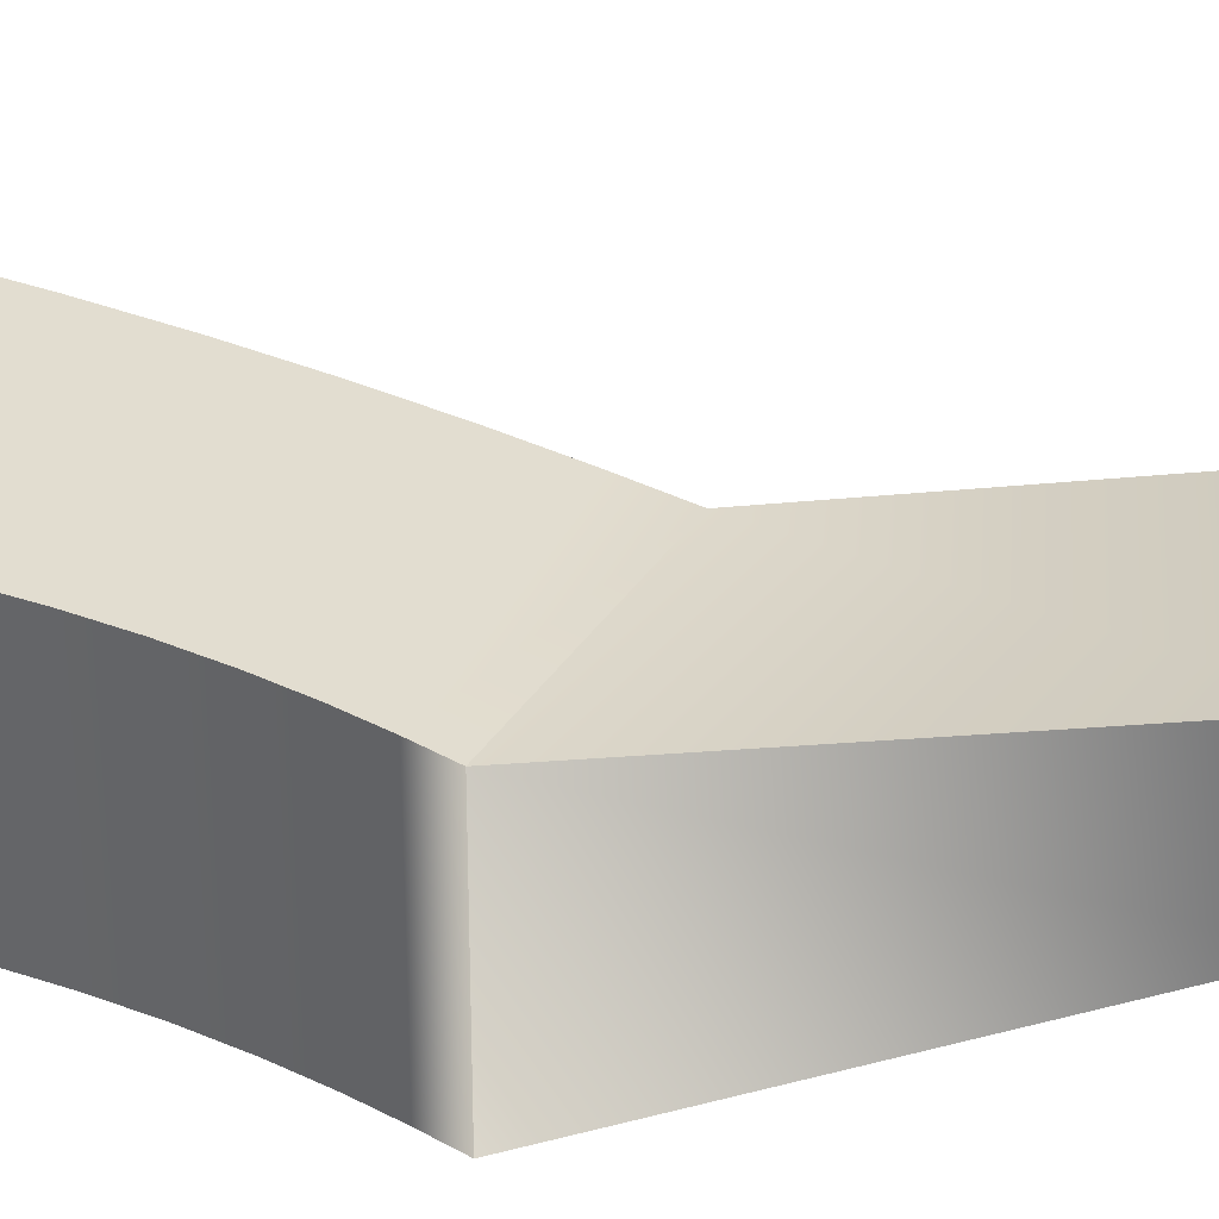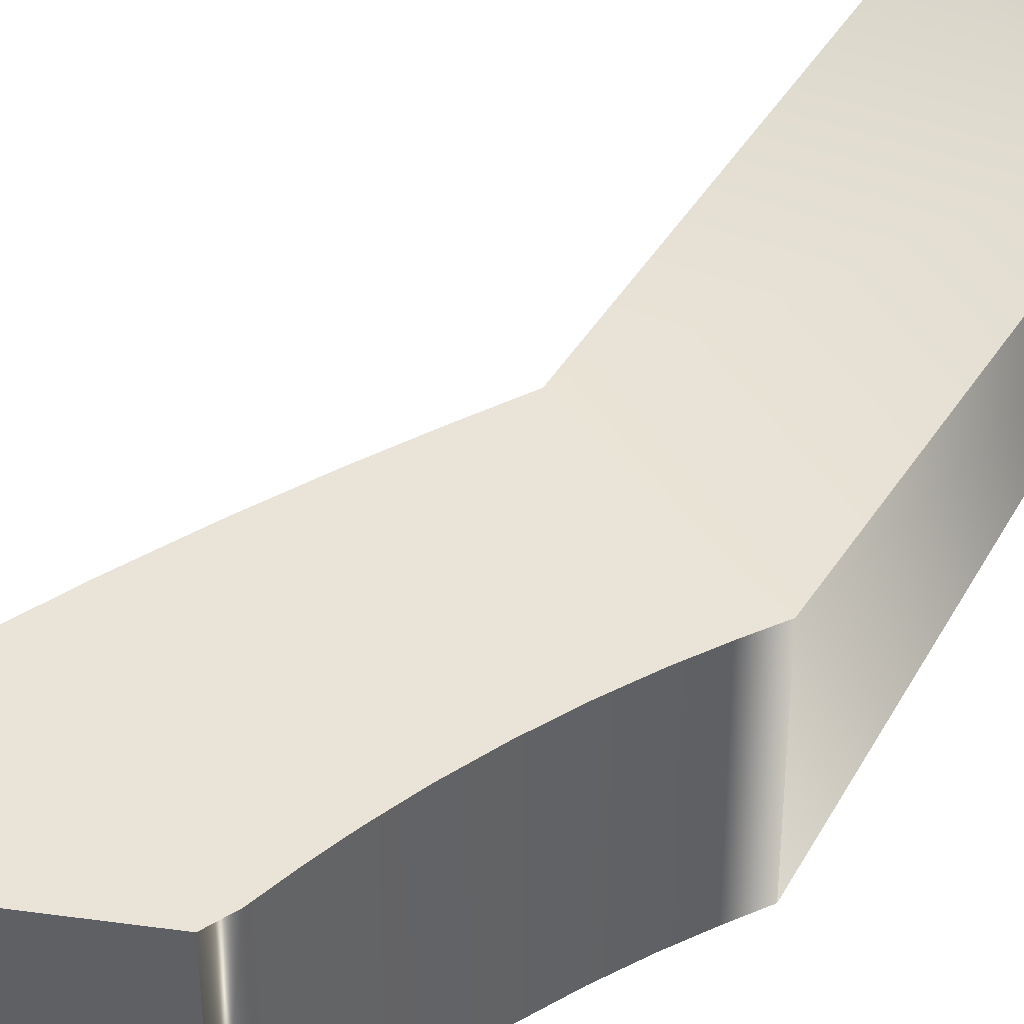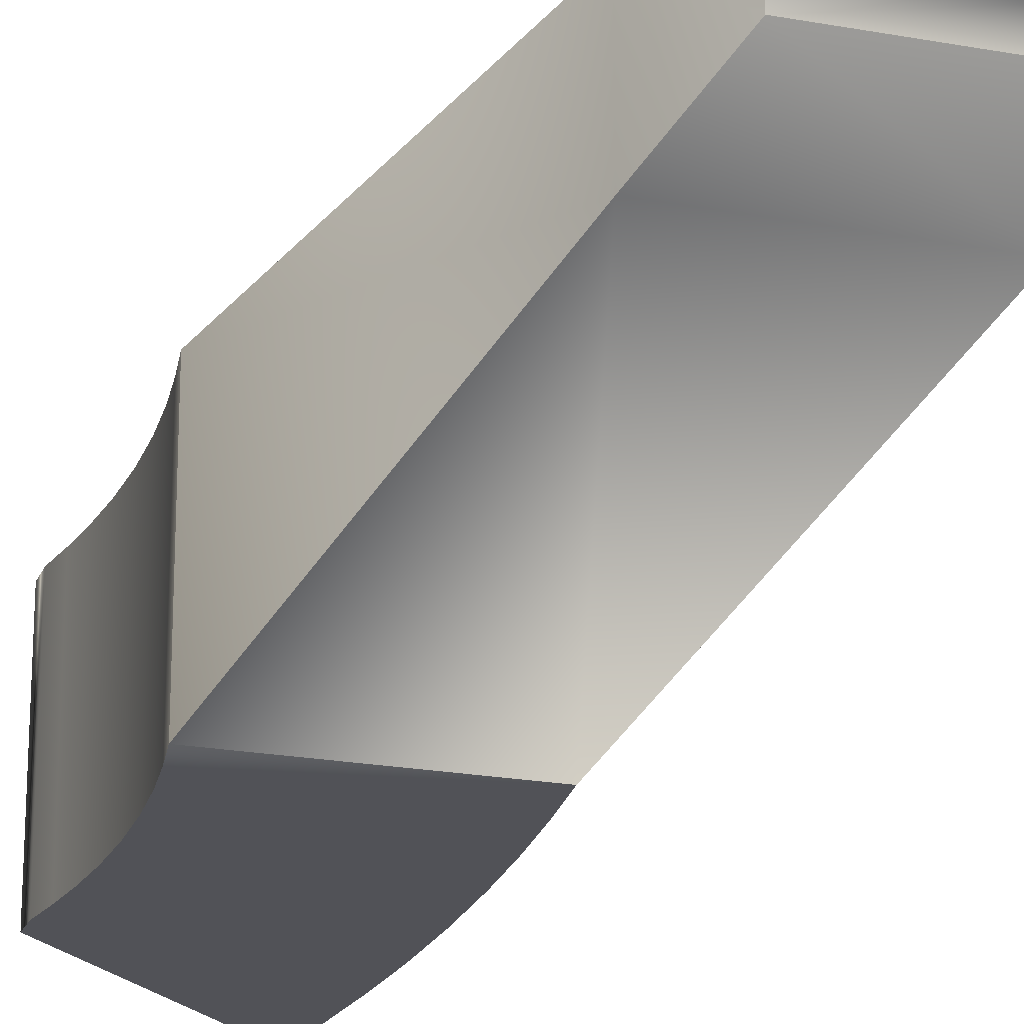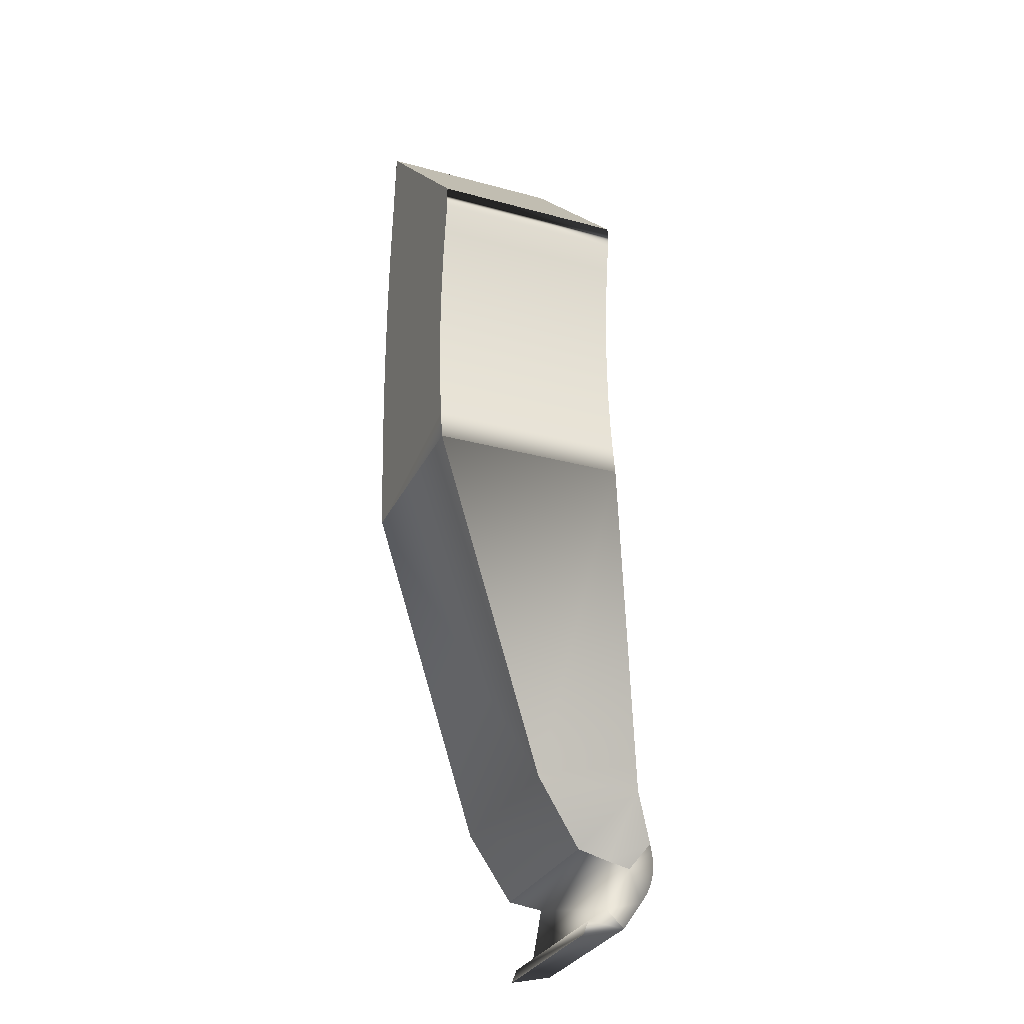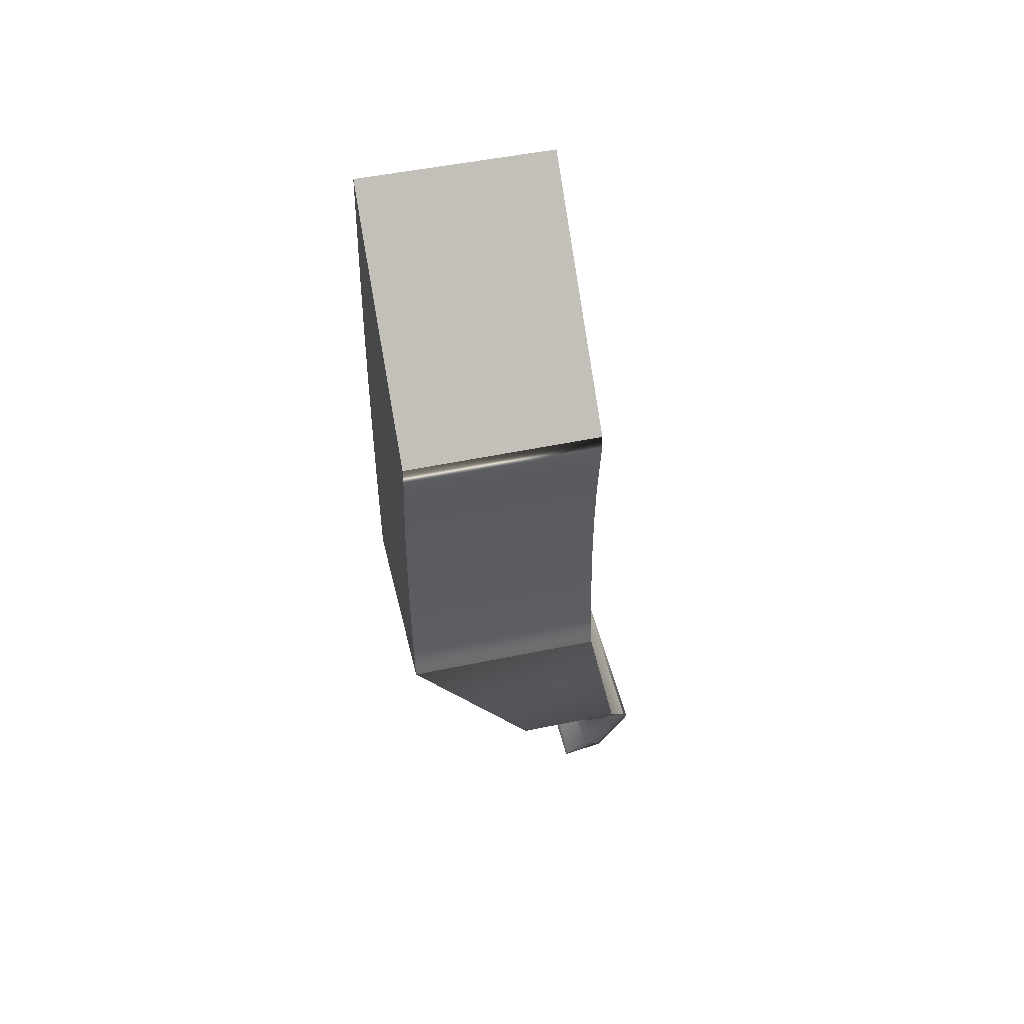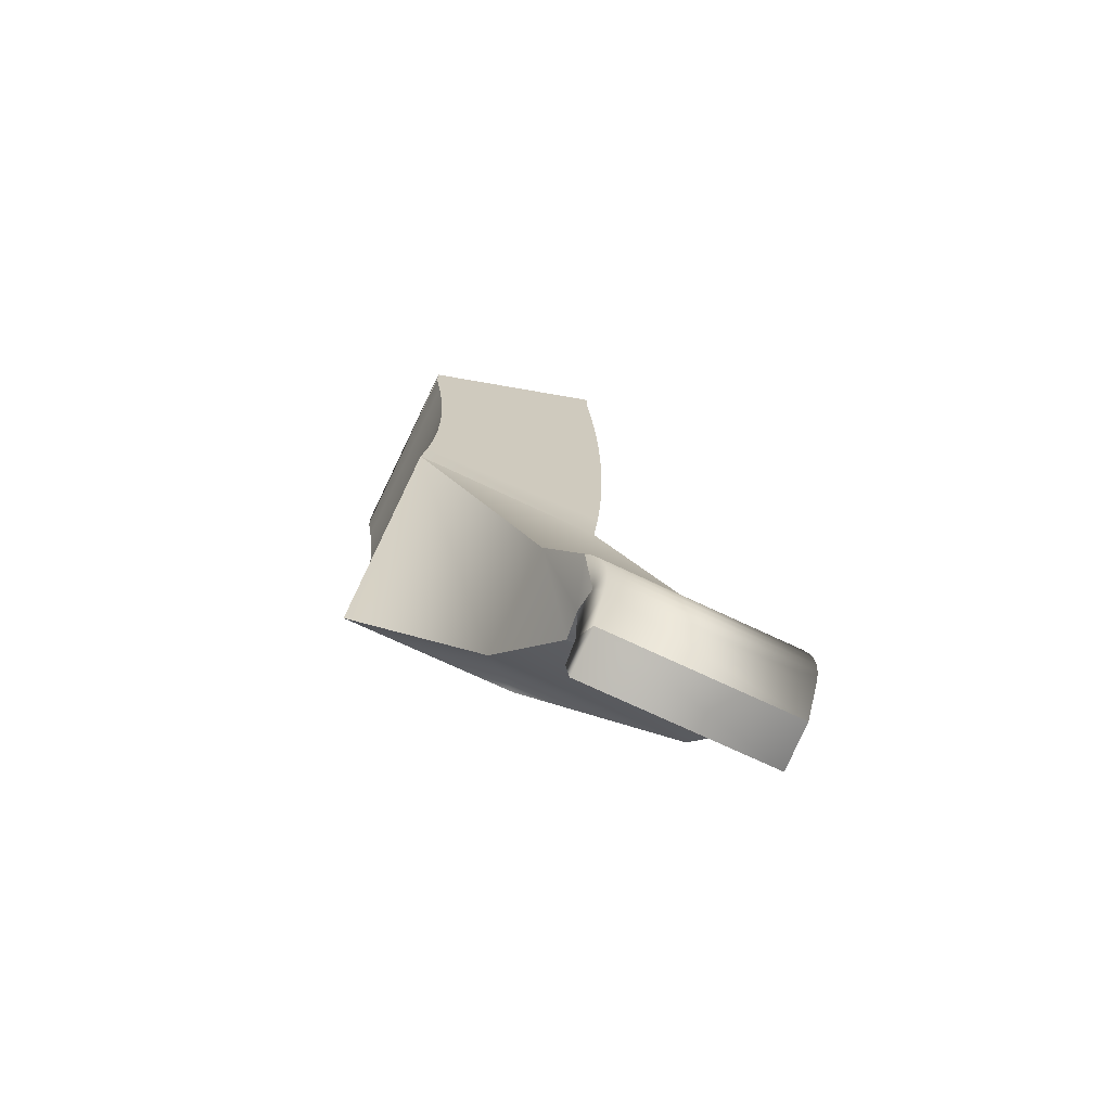
<metadata>
{"format":"obj","ext":"obj","renderer":"f3d","projection":"perspective","resolution":1024,"background":"white","views":[{"elev":35.4,"azim":-61.5,"up":"+Z"},{"elev":43.2,"azim":-125.8,"up":"+Z"},{"elev":-21.6,"azim":-18.0,"up":"+Z"},{"elev":-29.7,"azim":-111.8,"up":"+Y"},{"elev":48.8,"azim":-103.2,"up":"+Y"},{"elev":-70.1,"azim":-25.6,"up":"+Y"}]}
</metadata>
<code>
o Cube.004
v 1.18 0.5845 0.7465
v 0.2596 0.3246 0.7288
v 0.2596 0.5845 0.7465
v -0.501 4.165 -0.5
v 0.499 5.165 0.5
v 0.499 5.165 -0.5
v -0.501 2.504 0.5
v -0.501 2.504 -0.5
v -0.501 2.504 -0.5
v 0.499 2.504 -0.5
v 0.499 2.504 0.5
v 0.499 2.504 0.5
v 0.565 3.408 0.5
v -0.4385 3.496 0.5
v -0.4328 3.273 0.5
v 1.049 0.9175 0.2634
v 0.2859 0.6396 0.5881
v 0.04926 0.9175 0.2634
v -0.501 4.044 0.5
v -0.501 4.044 -0.5
v 0.04926 0.9175 0.835
v 1.049 0.9175 0.835
v 0.499 5.044 -0.5
v 0.499 5.044 0.5
v 0.5257 4.774 0.5
v 0.5257 4.774 -0.5
v 0.5487 4.477 0.5
v 0.5487 4.477 -0.5
v 0.565 4.14 0.5
v 0.565 4.14 -0.5
v 0.571 3.774 0.5
v 0.571 3.773 -0.5
v 0.565 3.407 -0.5
v 0.5487 3.071 0.5
v 0.5487 3.071 -0.5
v 0.5257 2.773 0.5
v 0.5257 2.773 -0.5
v 0.499 2.504 -0.5
v -0.4758 3.88 -0.5
v -0.4758 3.88 0.5
v -0.454 3.7 -0.5
v -0.4539 3.7 0.5
v -0.4385 3.496 -0.5
v -0.4328 3.274 -0.5
v -0.4385 3.052 -0.5
v -0.4385 3.051 0.5
v -0.4539 2.848 -0.5
v -0.454 2.847 0.5
v -0.4758 2.667 -0.5
v -0.4758 2.667 0.5
v -0.501 2.504 0.5
v 0.2859 0.3868 0.9432
v 1.286 0.238 0.8396
v 1.286 0.3868 0.9432
v 1.26 0.3246 0.7288
v 0.2707 0.5611 0.8755
v 1.264 0.6396 0.5881
v 0.2596 0.251 0.6268
v 0.1908 0.6854 0.9638
v 1.191 0.6854 0.9638
v 1.21 0.6524 0.9811
v 1.213 0.5611 0.8755
v 1.23 0.6162 0.9956
v 1.248 0.5758 1.005
v 1.264 0.5324 1.006
v 1.276 0.4896 0.9988
v 1.283 0.4509 0.9841
v 1.285 0.4171 0.9648
v 0.2854 0.4171 0.9648
v 0.2825 0.451 0.9842
v 0.2758 0.4897 0.9988
v 0.2642 0.5325 1.006
v 0.2483 0.5759 1.005
v 0.2299 0.6162 0.9956
v 0.2104 0.6524 0.9811
v 1.26 0.251 0.6268
v 0.2859 0.1853 0.6094
v 0.2859 0.238 0.8396
v 1.286 0.1853 0.6094
v -0.501 4.165 0.5
f 1 2 3
f 4 5 6
f 7 8 9
f 10 11 12
f 13 14 15
f 16 17 18
f 19 4 20
f 7 18 21
f 12 21 22
f 16 12 22
f 23 5 24
f 23 25 26
f 26 27 28
f 28 29 30
f 30 31 32
f 32 13 33
f 33 34 35
f 35 36 37
f 37 11 38
f 19 39 40
f 40 41 42
f 42 43 14
f 14 44 15
f 15 45 46
f 46 47 48
f 48 49 50
f 50 8 51
f 35 45 44
f 52 53 54
f 54 53 55
f 56 2 52
f 10 18 9
f 1 17 57
f 55 58 2
f 22 59 60
f 21 17 3
f 60 61 62
f 61 63 62
f 63 64 62
f 64 65 62
f 65 66 62
f 66 67 62
f 67 68 62
f 68 54 62
f 52 69 56
f 69 70 56
f 70 71 56
f 71 72 56
f 72 73 56
f 73 74 56
f 74 75 56
f 75 59 56
f 60 75 61
f 61 74 63
f 63 73 64
f 64 72 65
f 65 71 66
f 66 70 67
f 67 69 68
f 68 52 54
f 22 60 1
f 76 77 58
f 78 79 53
f 78 58 77
f 53 76 55
f 1 55 2
f 4 80 5
f 7 51 8
f 10 38 11
f 12 11 36
f 36 34 46
f 13 31 14
f 29 27 80
f 24 5 80
f 27 25 80
f 34 13 15
f 51 7 12
f 50 51 12
f 12 36 50
f 25 24 80
f 80 19 40
f 31 29 40
f 48 50 36
f 46 48 36
f 29 80 40
f 31 40 42
f 15 46 34
f 31 42 14
f 16 57 17
f 19 80 4
f 7 9 18
f 12 7 21
f 16 10 12
f 23 6 5
f 23 24 25
f 26 25 27
f 28 27 29
f 30 29 31
f 32 31 13
f 33 13 34
f 35 34 36
f 37 36 11
f 19 20 39
f 40 39 41
f 42 41 43
f 14 43 44
f 15 44 45
f 46 45 47
f 48 47 49
f 50 49 8
f 6 23 26
f 26 28 20
f 30 32 39
f 33 35 44
f 38 10 9
f 35 37 45
f 28 30 20
f 20 4 6
f 39 20 30
f 6 26 20
f 37 38 49
f 9 8 49
f 32 33 43
f 41 39 32
f 43 41 32
f 38 9 49
f 37 49 47
f 44 43 33
f 37 47 45
f 52 78 53
f 55 1 62
f 62 54 55
f 78 52 2
f 56 3 2
f 10 16 18
f 1 3 17
f 55 76 58
f 22 21 59
f 3 56 59
f 59 21 3
f 18 17 21
f 60 59 75
f 61 75 74
f 63 74 73
f 64 73 72
f 65 72 71
f 66 71 70
f 67 70 69
f 68 69 52
f 1 57 22
f 16 22 57
f 60 62 1
f 76 79 77
f 78 77 79
f 78 2 58
f 53 79 76

</code>
